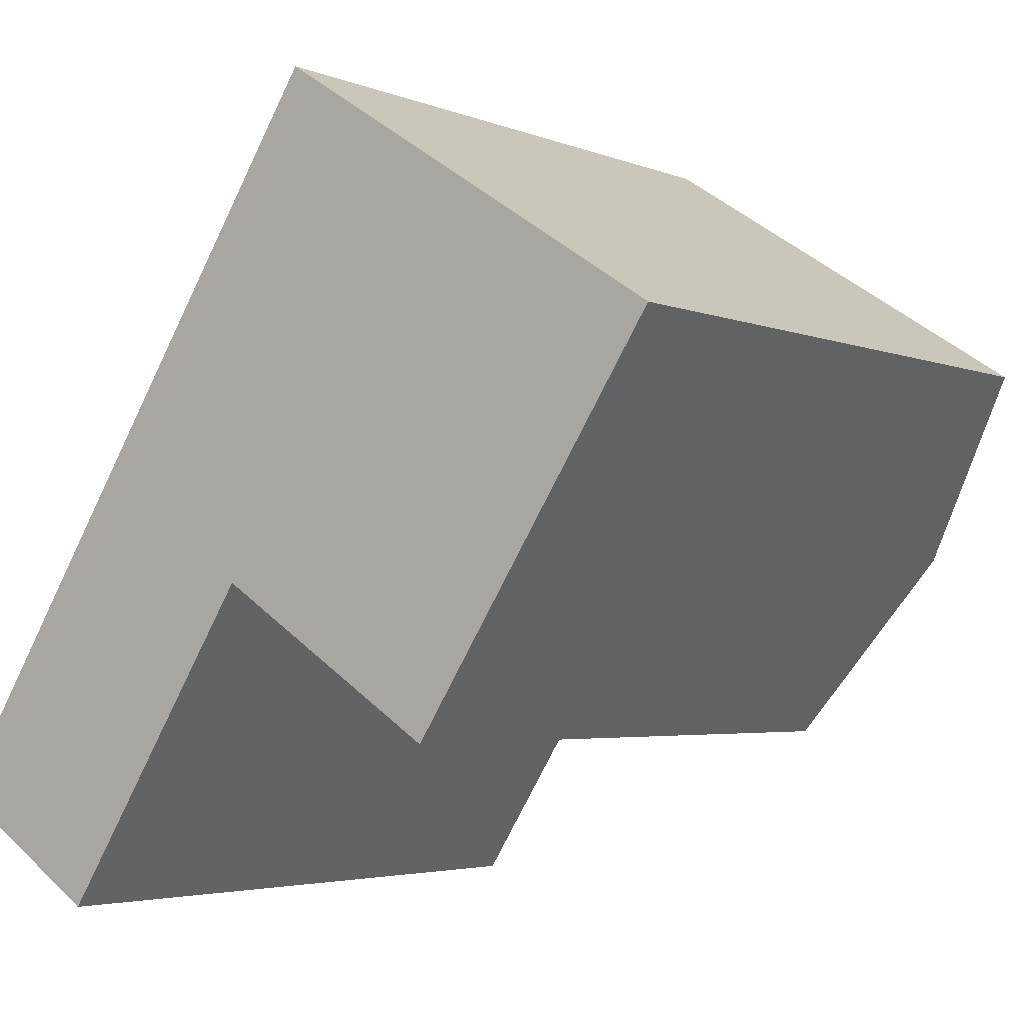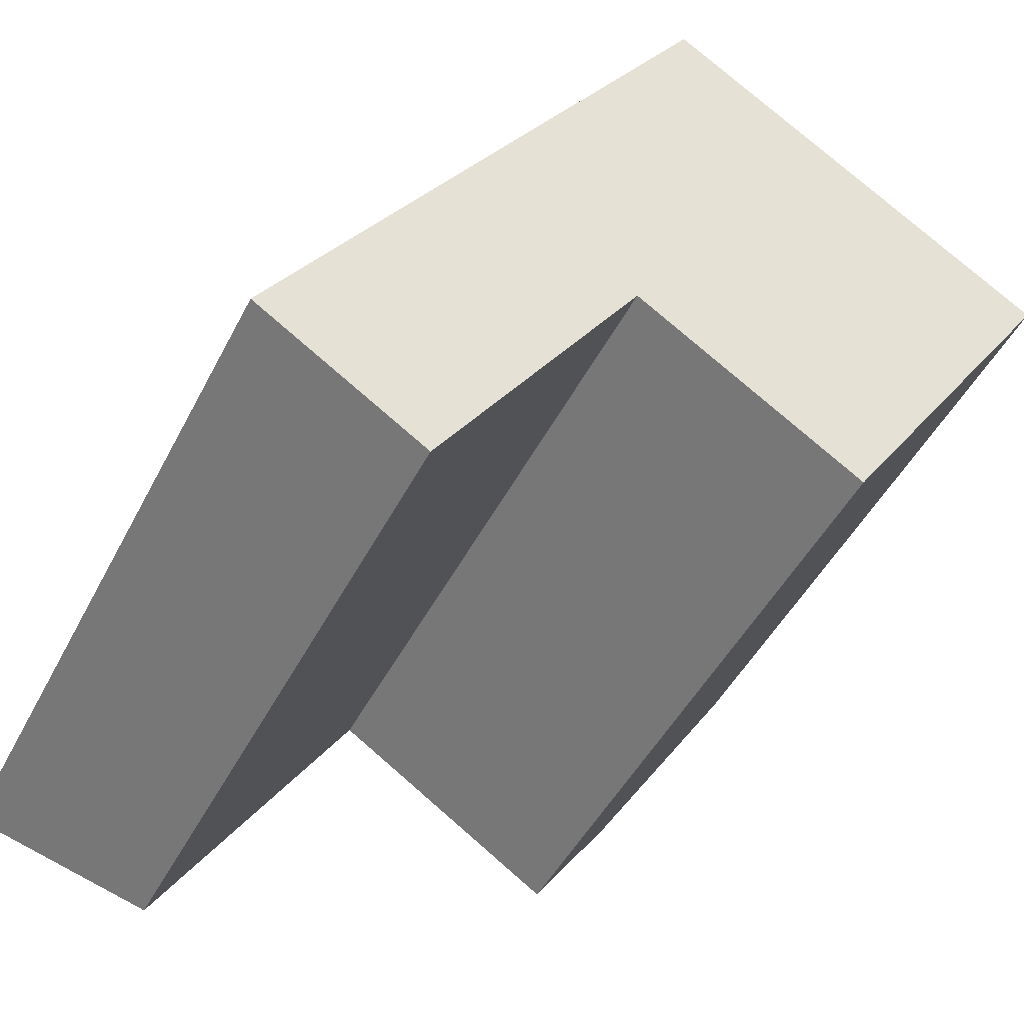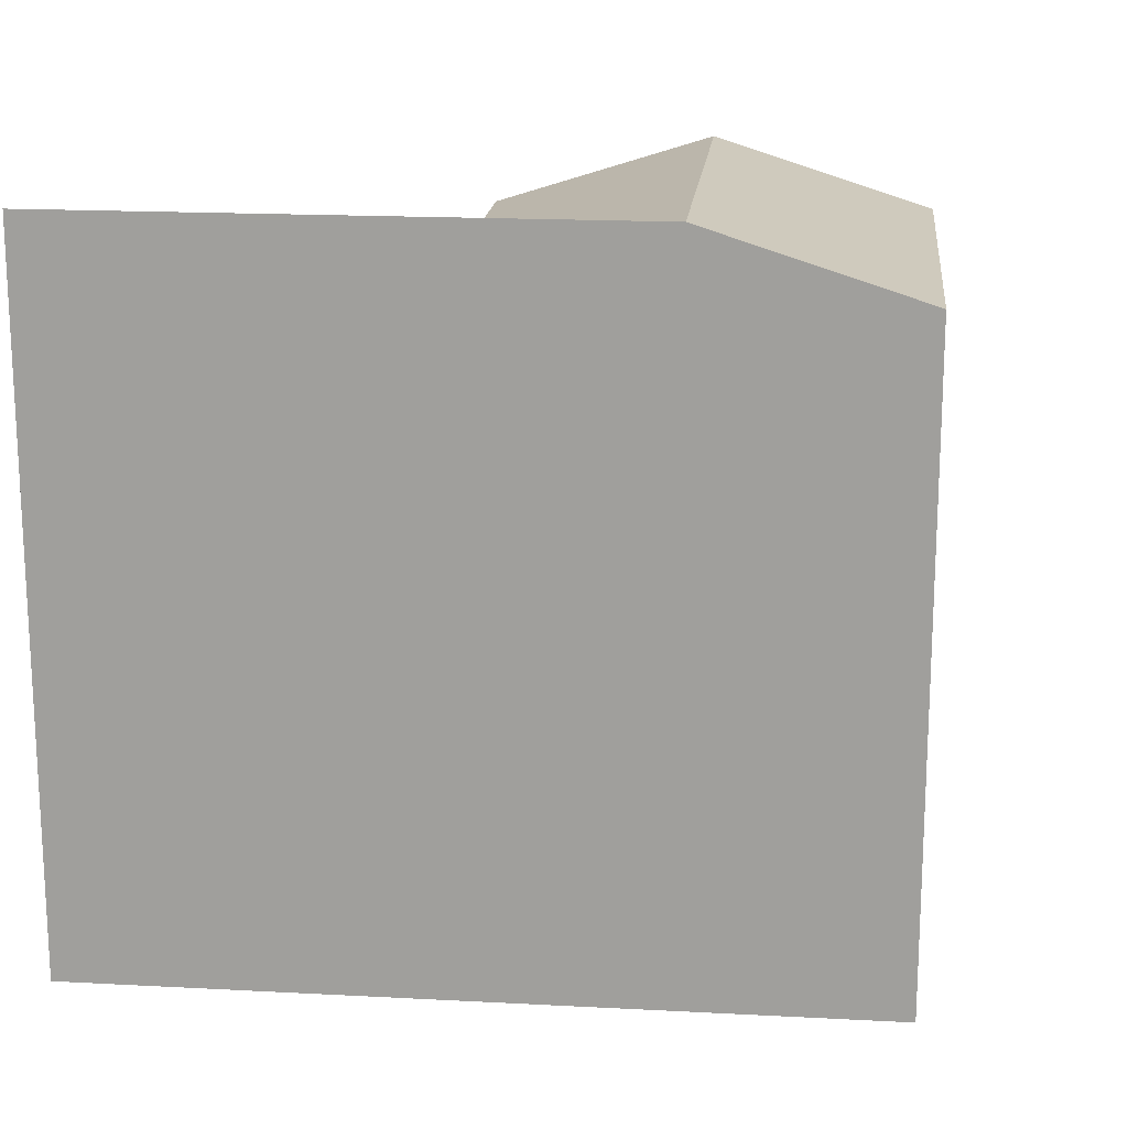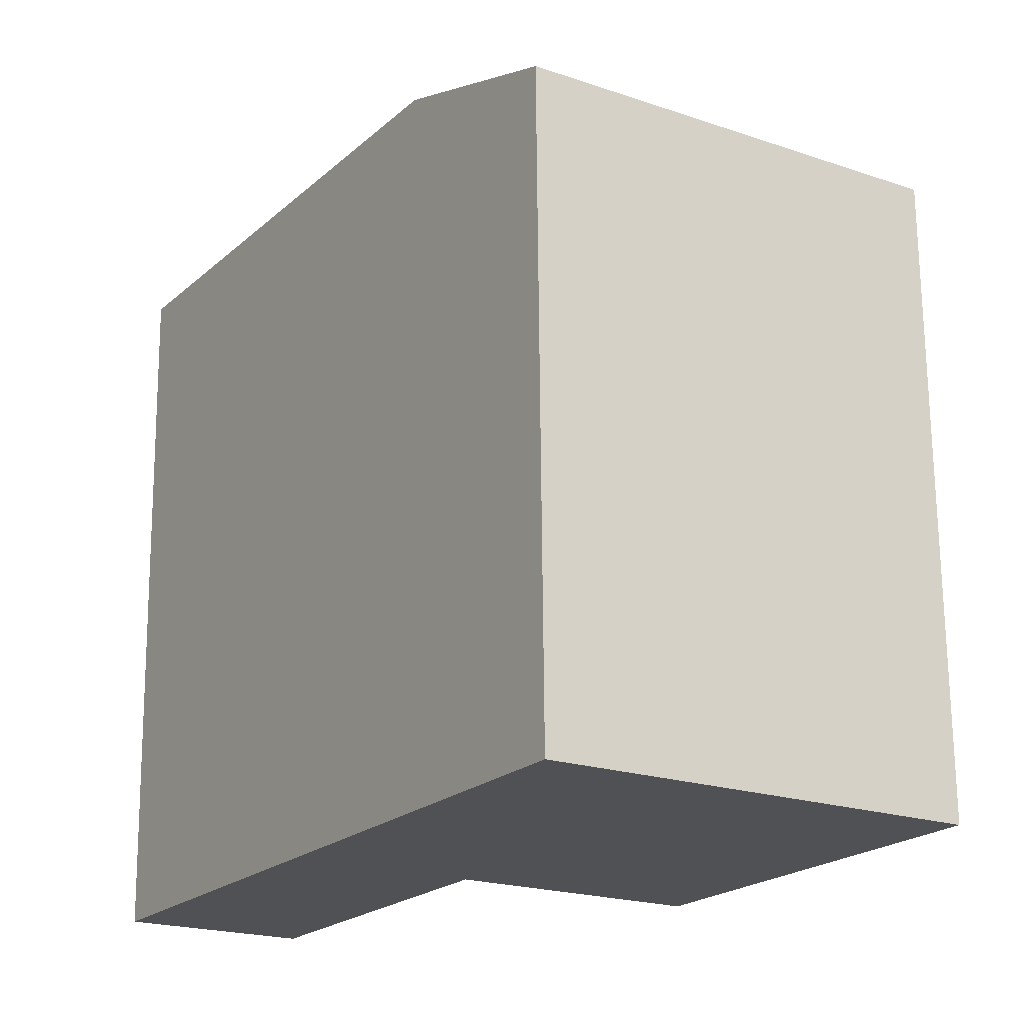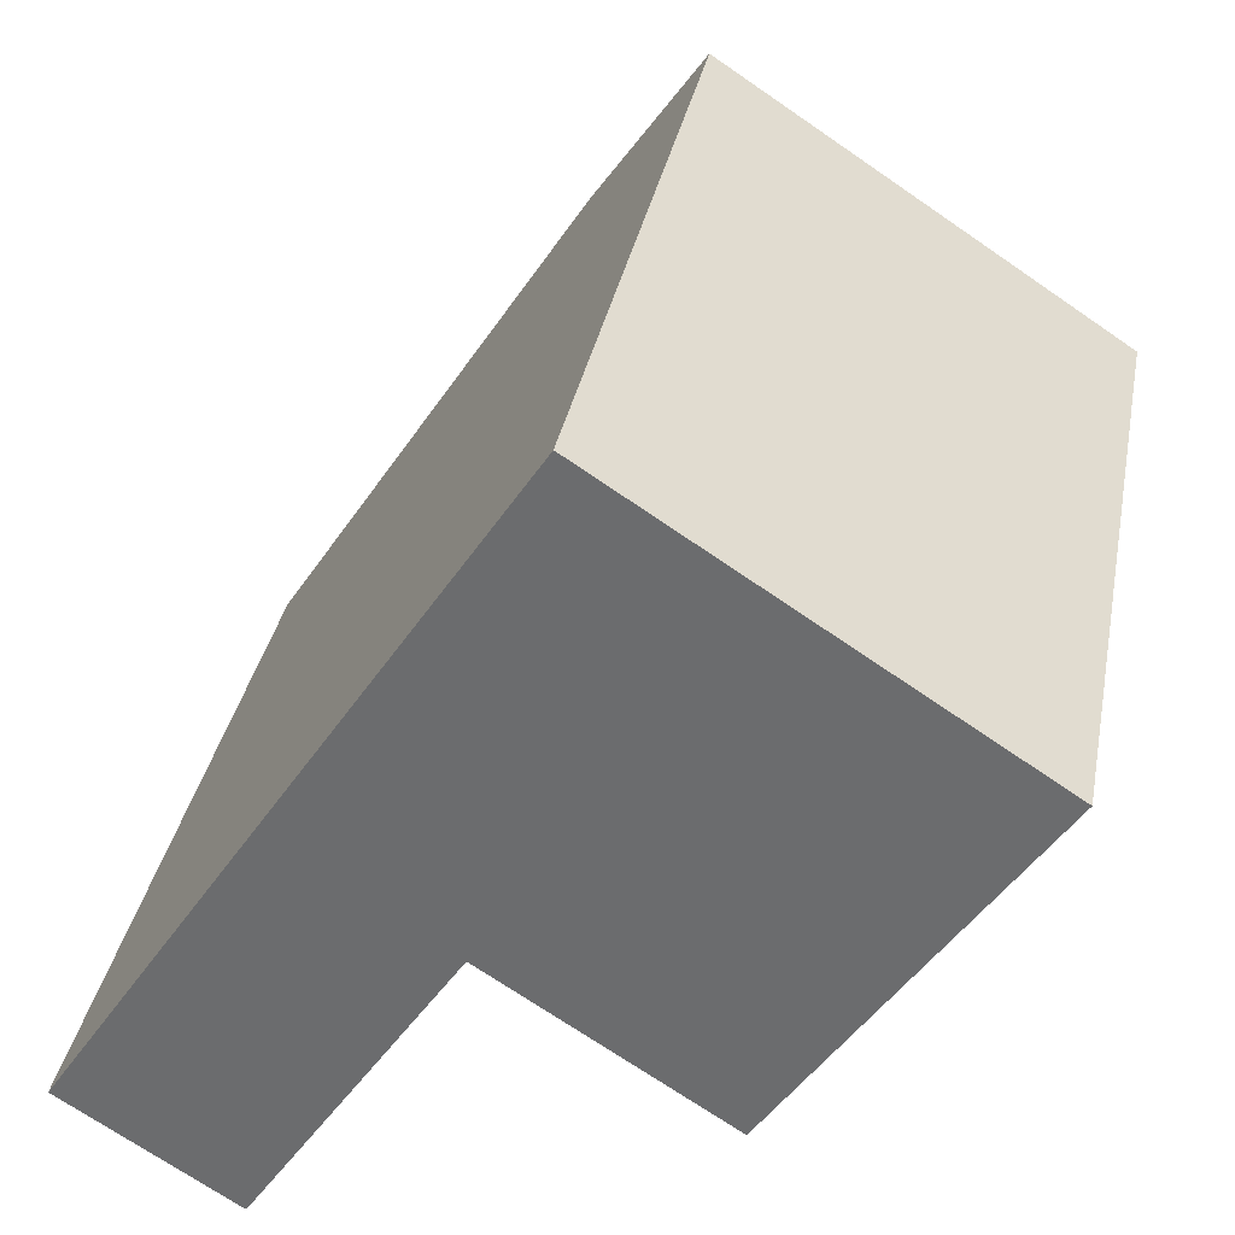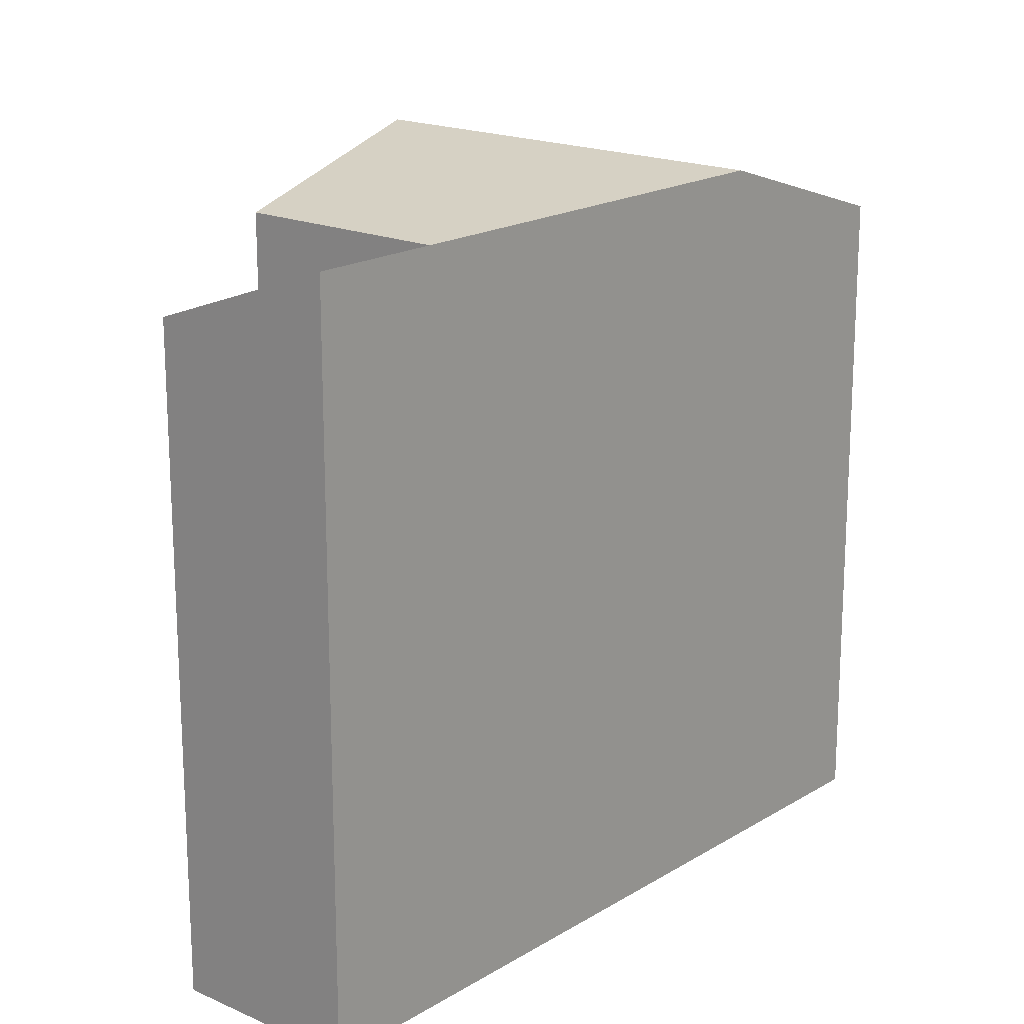
<metadata>
{"format":"obj","ext":"obj","renderer":"f3d","projection":"perspective","resolution":1024,"background":"white","views":[{"elev":-3.7,"azim":36.8,"up":"+Z"},{"elev":-46.5,"azim":-25.9,"up":"+Z"},{"elev":17.7,"azim":-51.1,"up":"+Y"},{"elev":69.7,"azim":-0.5,"up":"+Z"},{"elev":34.7,"azim":10.7,"up":"+Z"},{"elev":18.4,"azim":-106.4,"up":"+Y"}]}
</metadata>
<code>
v  11.64 21.21 6.491
v  18.8 -1.121e-16 1.831
v  11.64 -3.975e-16 6.491
v  18.8 21.21 1.831
v  26.5 -8.318e-16 13.58
v  26.5 21.21 13.58
v  22.65 23.43 7.707
v  19.27 21.21 18.28
v  19.27 -1.12e-15 18.28
v  6.402 23.43 9.894
v  0 0 0
v  6.402 -6.059e-16 9.895
v  0.0005002 23.43 -0.0007415
v  5.238 2.08e-16 -3.398
v  5.239 21.21 -3.398
v  14.03 21.21 21.69
v  14.03 -1.328e-15 21.69
v  10.22 23.43 15.79
v  15.45 23.43 12.39
g defaultobject
f 1 2 3
f 2 1 4
f 4 5 2
f 5 4 6
f 6 4 7
f 5 8 9
f 8 5 6
f 10 11 12
f 11 10 13
f 13 14 11
f 14 13 15
f 14 1 3
f 1 14 15
f 9 16 17
f 16 9 8
f 16 12 17
f 12 16 10
f 10 16 18
f 4 19 7
f 19 4 1
f 7 8 6
f 8 7 19
f 1 13 10
f 13 1 15
f 18 8 19
f 8 18 16
f 18 1 10
f 18 19 1
f 3 5 9
f 5 3 2
f 11 3 12
f 3 11 14
f 12 9 17
f 9 12 3

</code>
